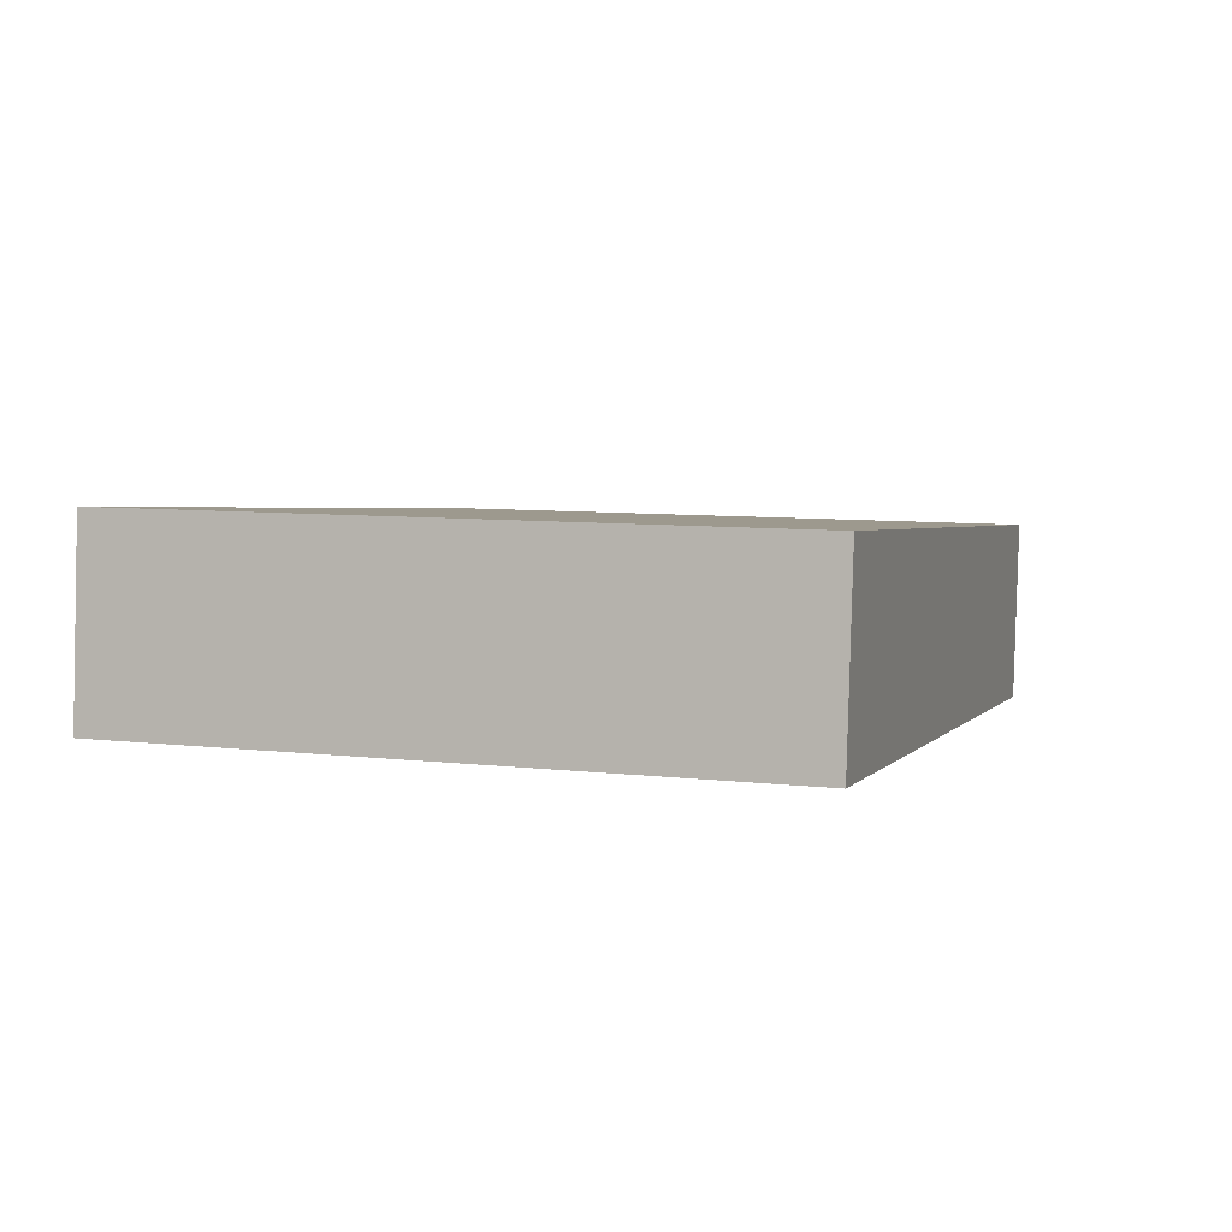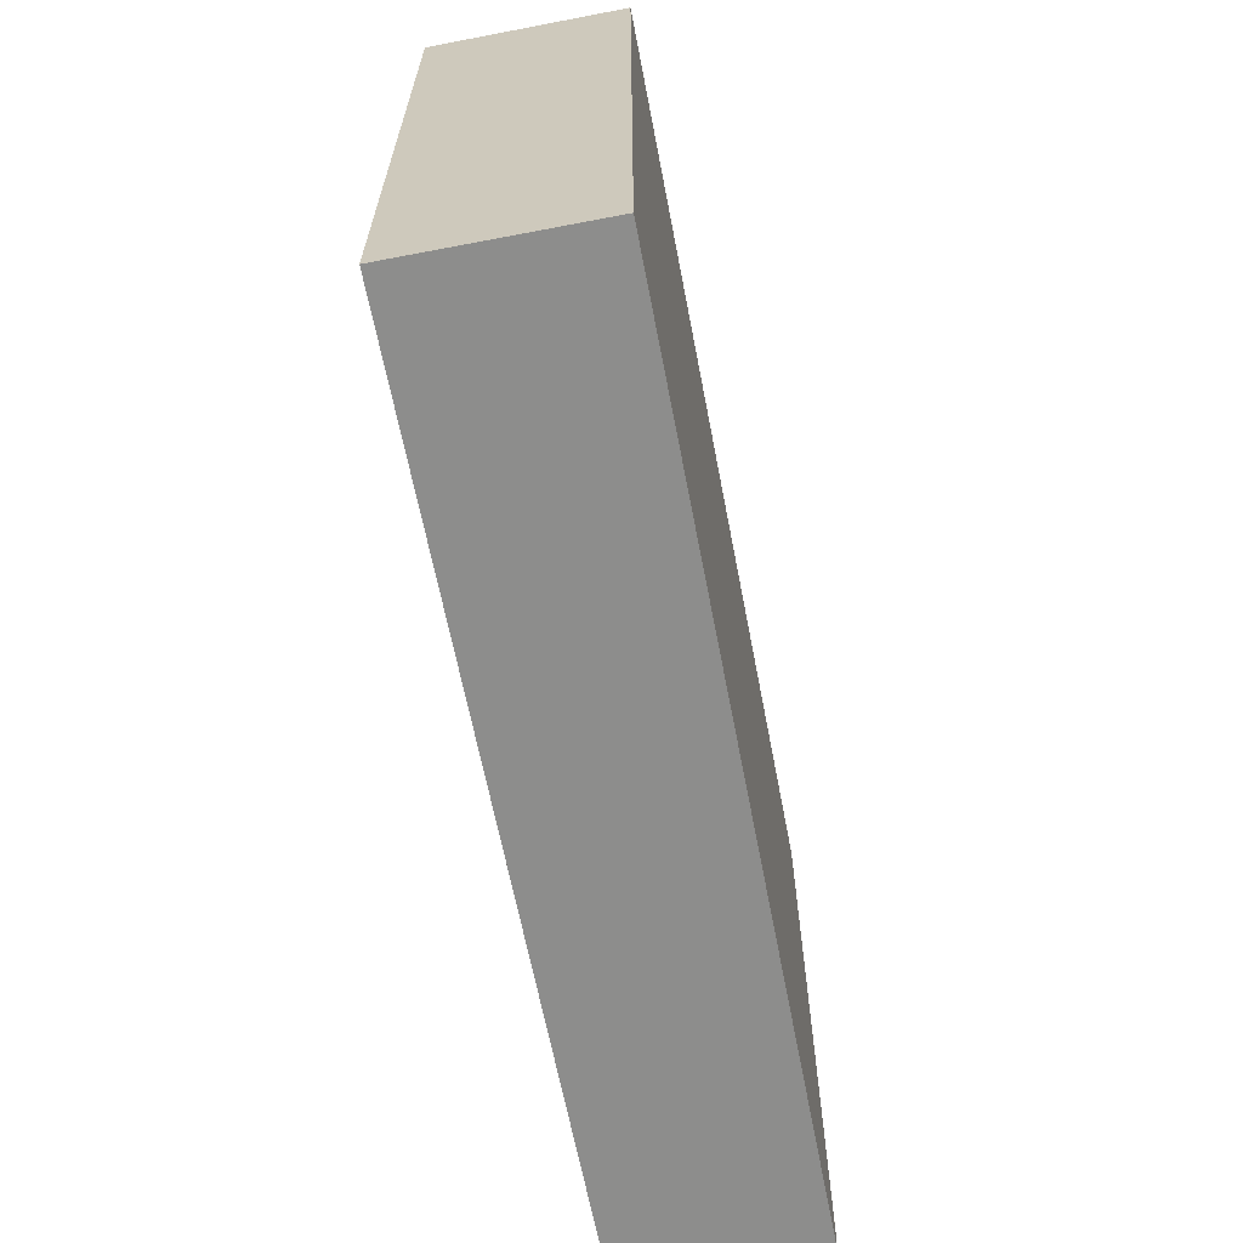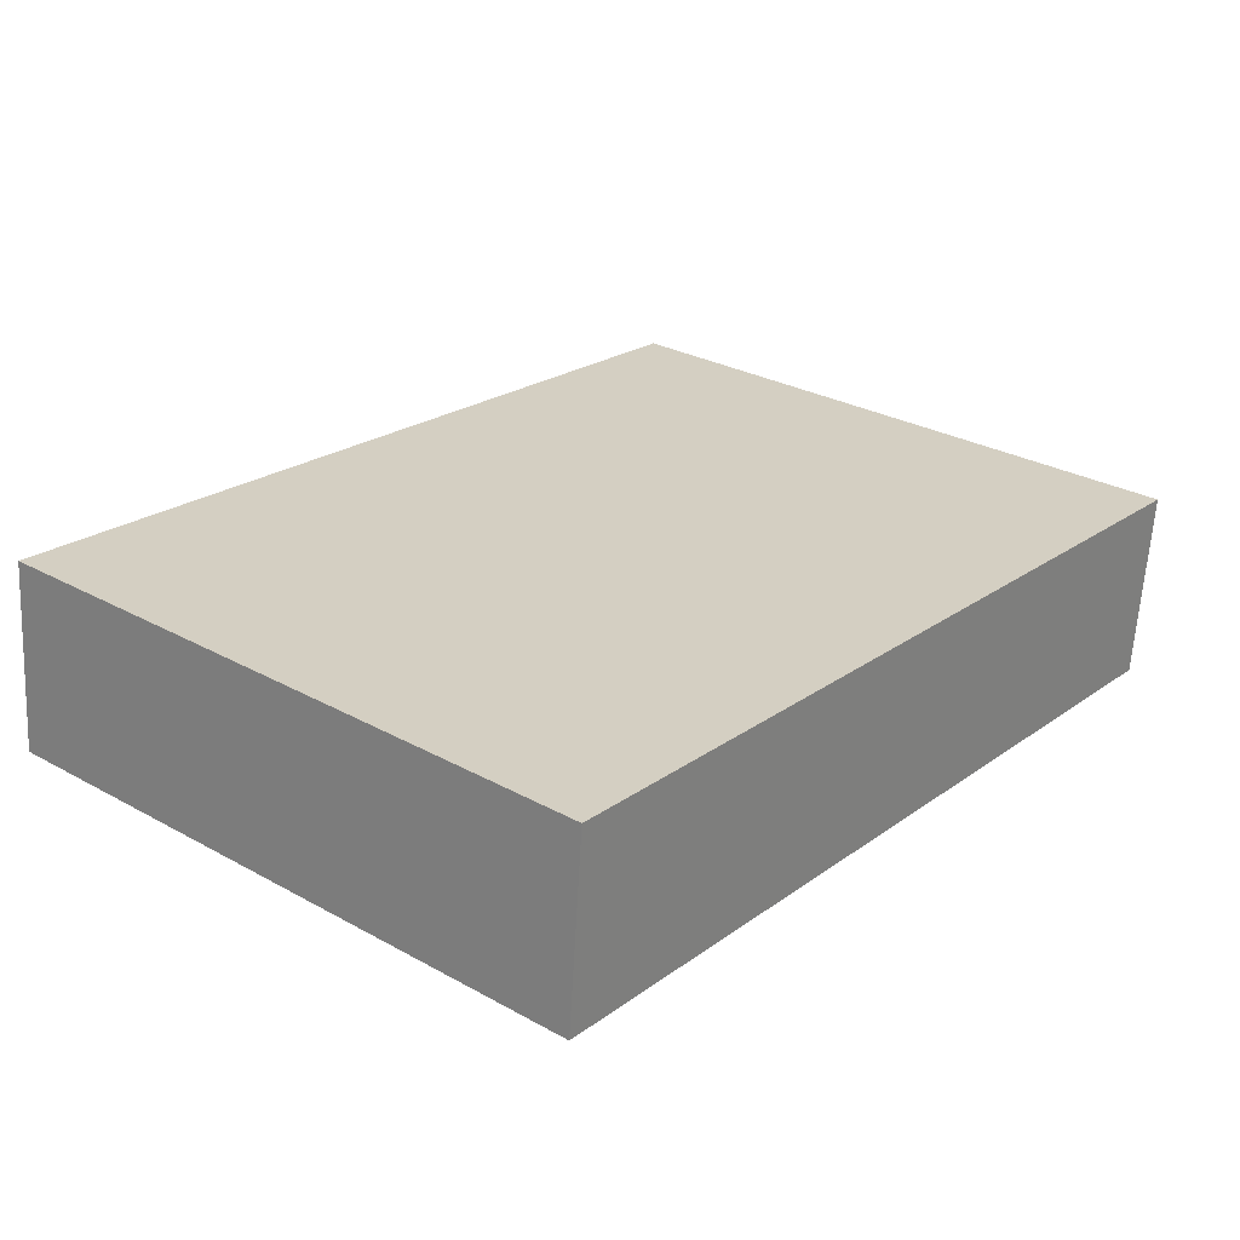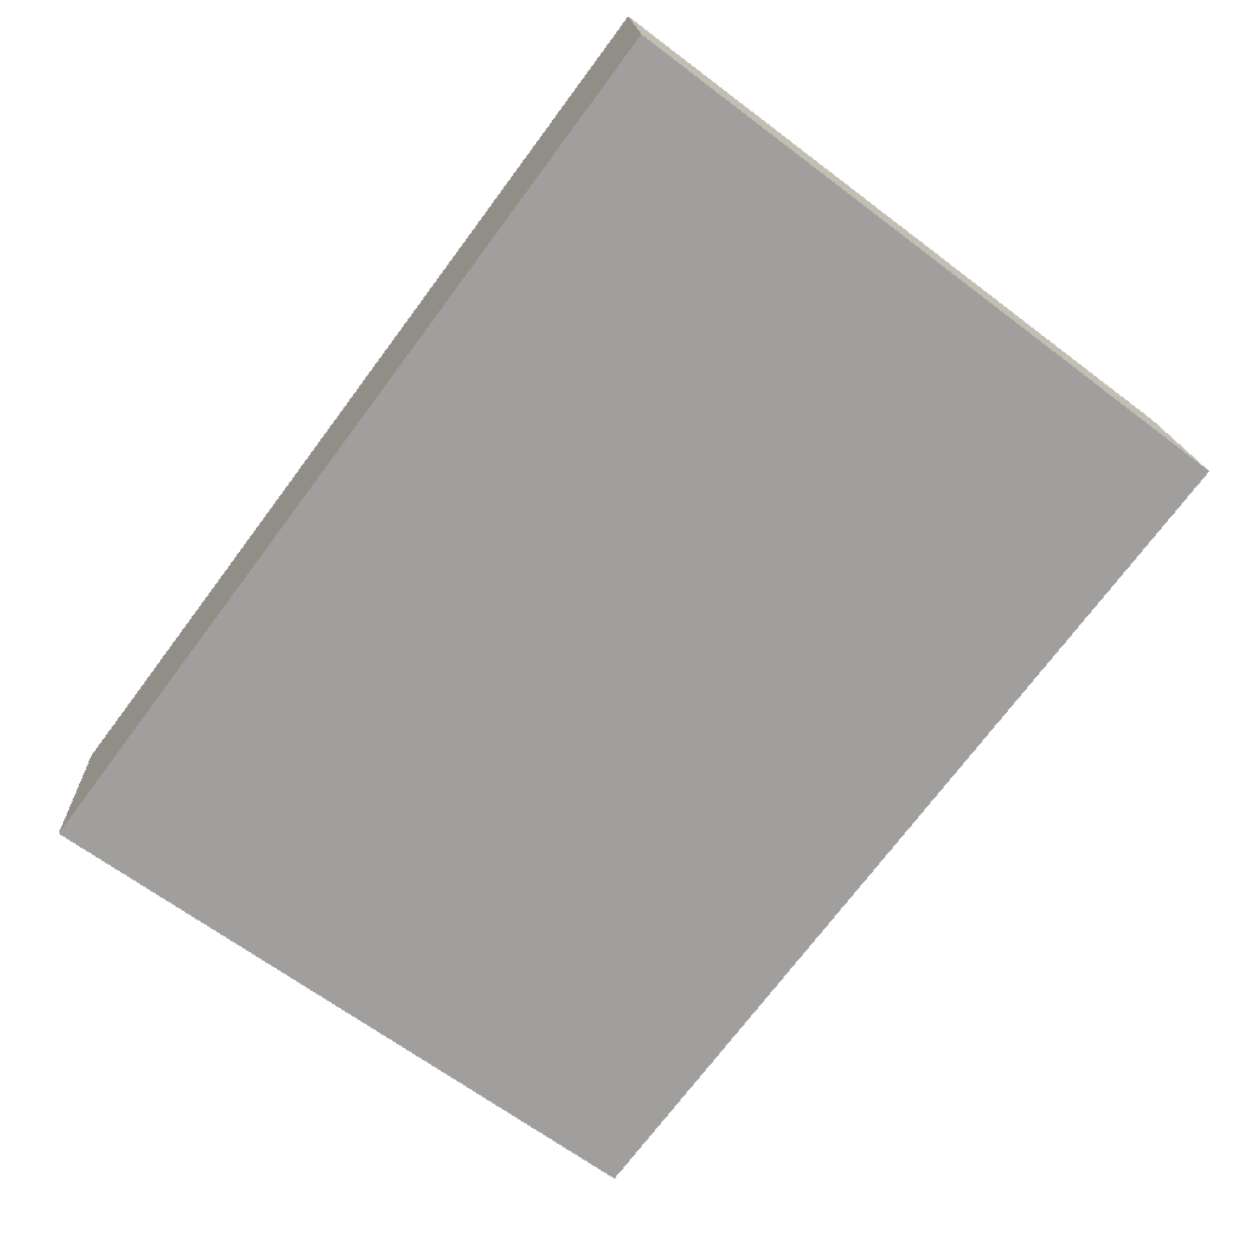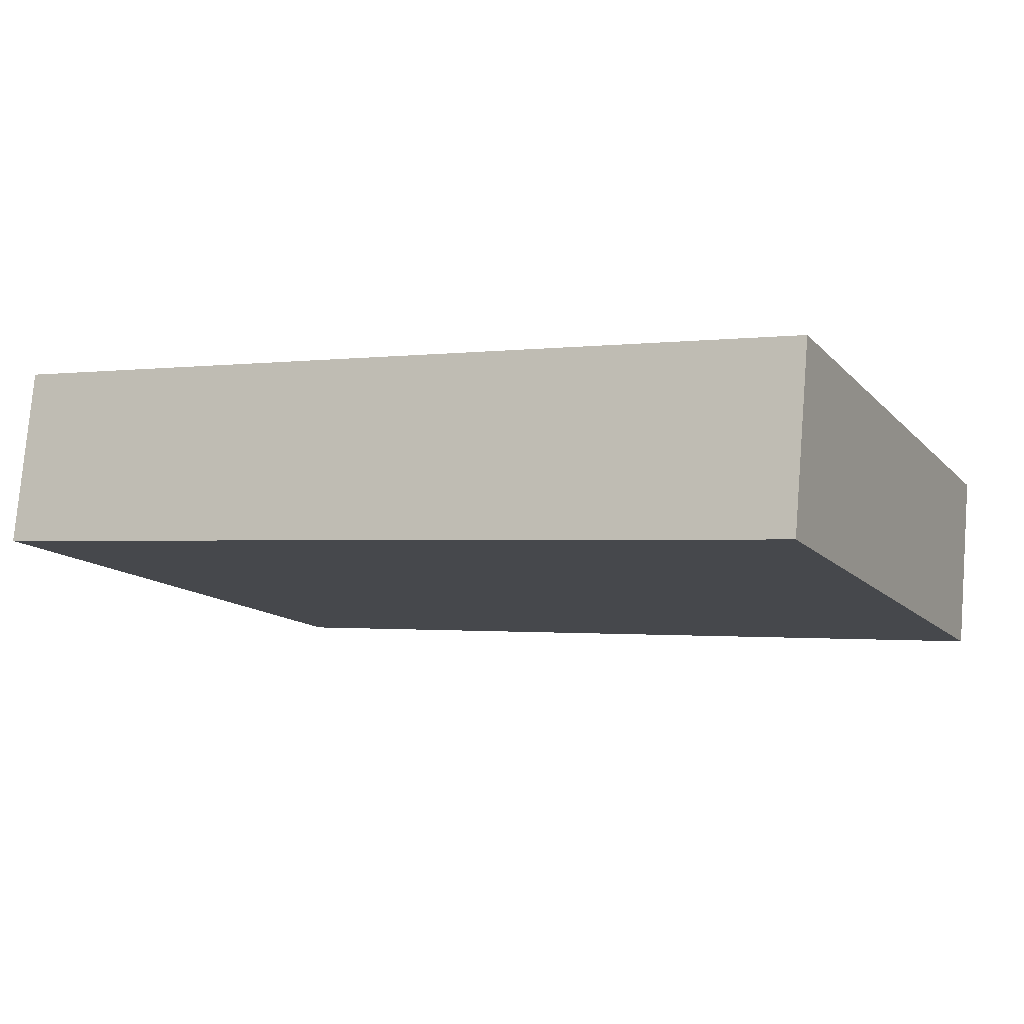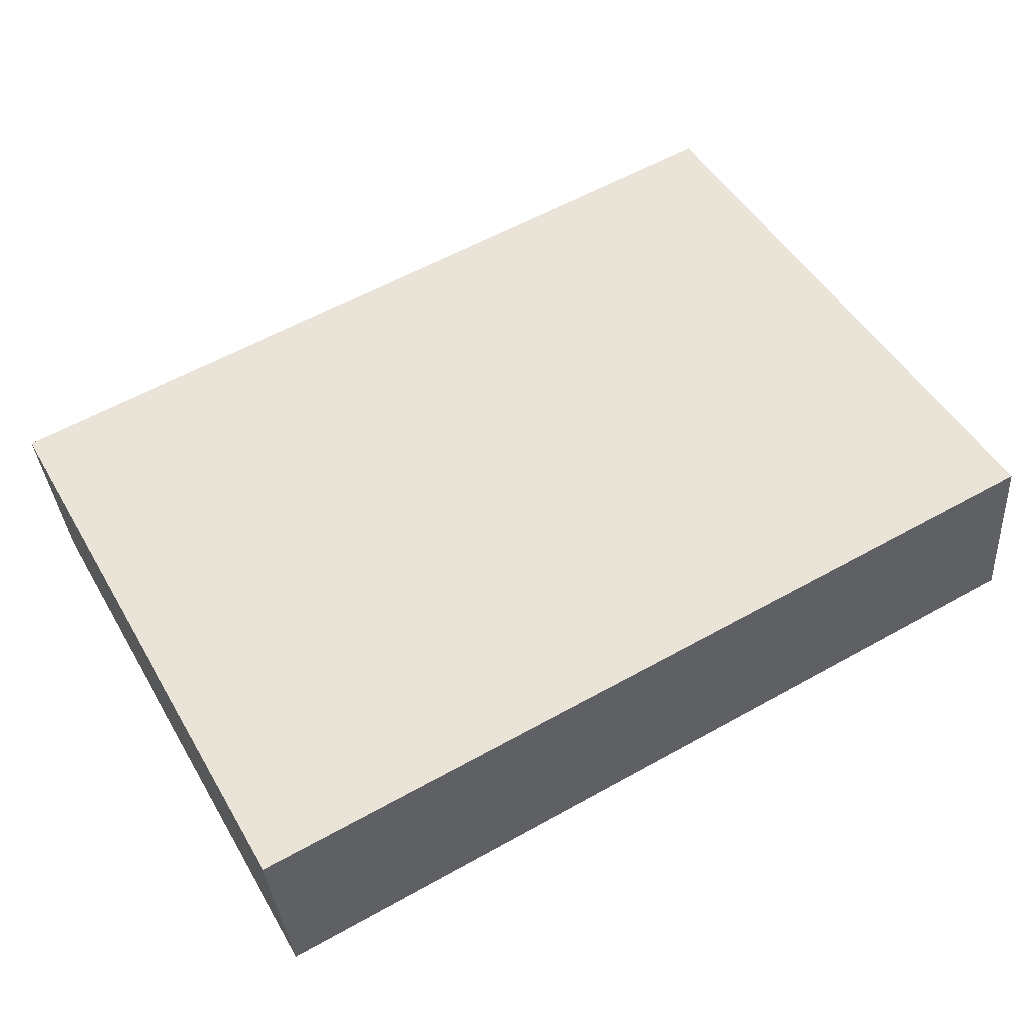
<metadata>
{"format":"obj","ext":"obj","renderer":"f3d","projection":"perspective","resolution":1024,"background":"white","views":[{"elev":8.0,"azim":107.6,"up":"+Z"},{"elev":-64.5,"azim":95.7,"up":"+Y"},{"elev":29.2,"azim":129.2,"up":"+Z"},{"elev":-66.8,"azim":53.0,"up":"+Z"},{"elev":-12.9,"azim":-154.2,"up":"+Z"},{"elev":49.0,"azim":-29.3,"up":"+Z"}]}
</metadata>
<code>
v  0.253 9.338 -2.749
v  12.96 9.338 1.175
v  13.21 9.338 -1.565
v  0 9.338 5.718e-16
v  13.21 9.583e-17 -1.565
v  0.253 1.683e-16 -2.749
v  0 0 0
v  12.96 -7.195e-17 1.175
g defaultobject
f 1 2 3
f 2 1 4
f 5 1 3
f 1 5 6
f 6 4 1
f 4 6 7
f 7 2 4
f 2 7 8
f 8 3 2
f 3 8 5
f 8 6 5
f 6 8 7

</code>
